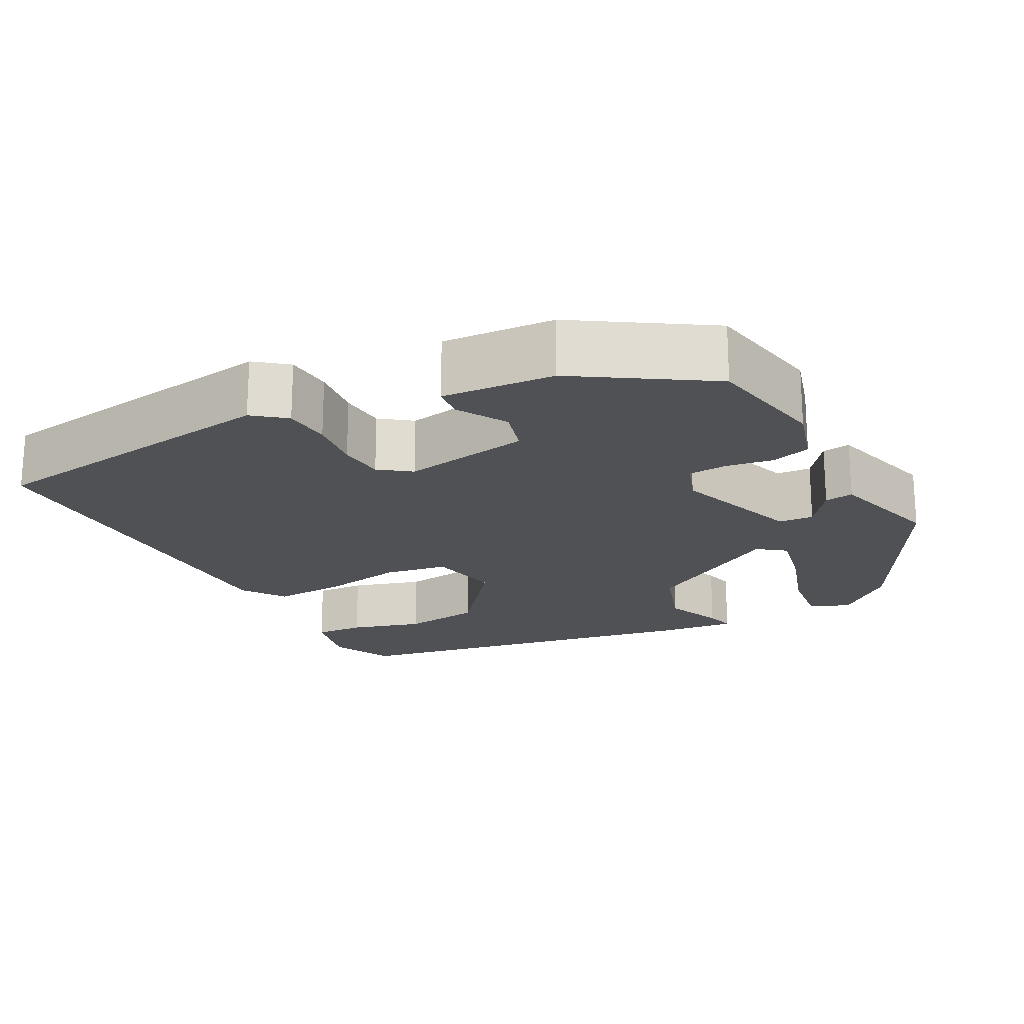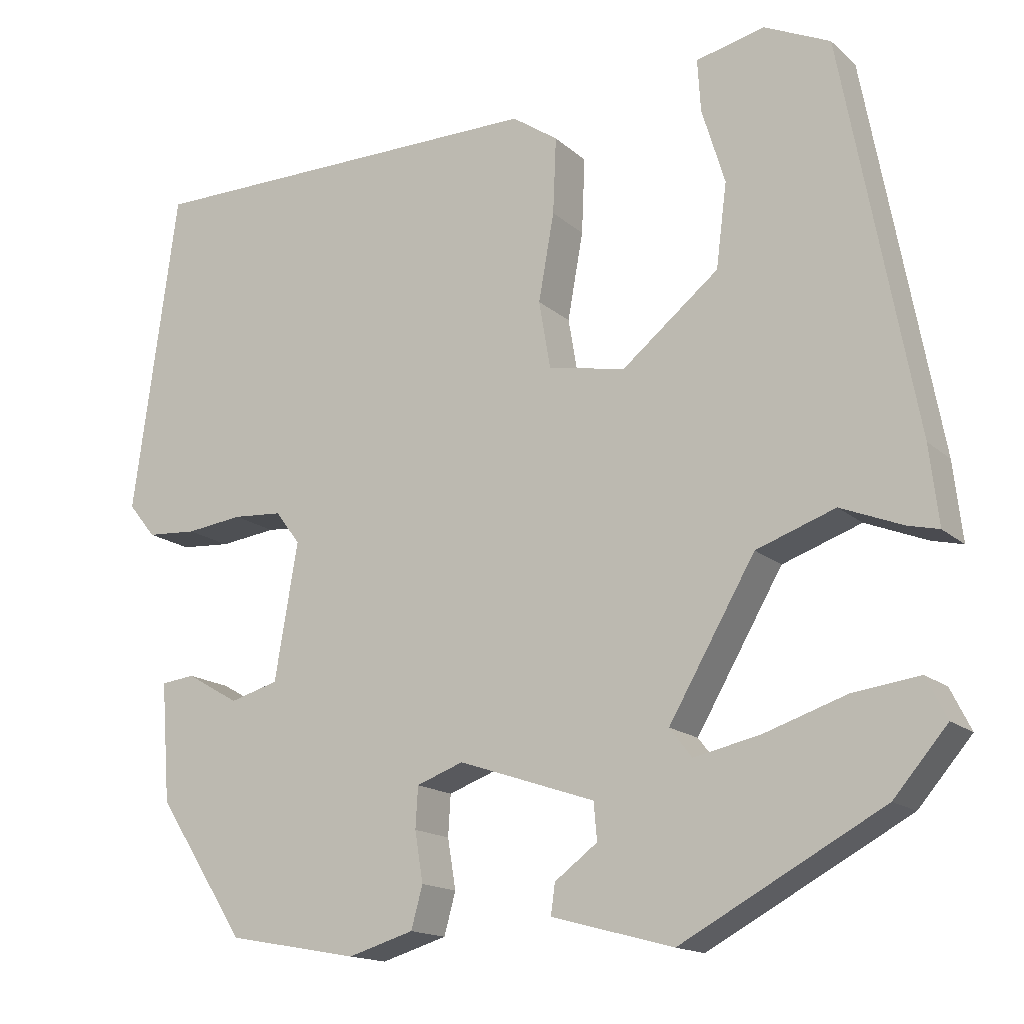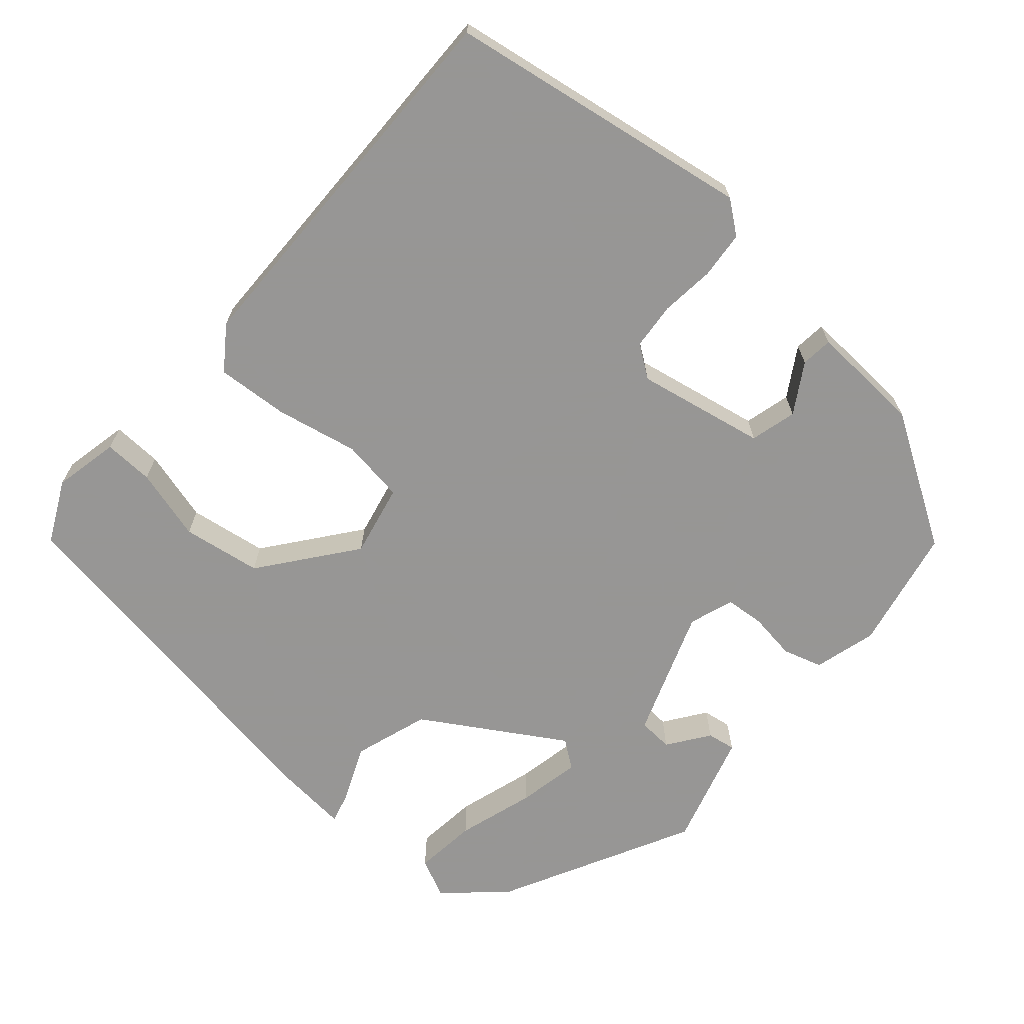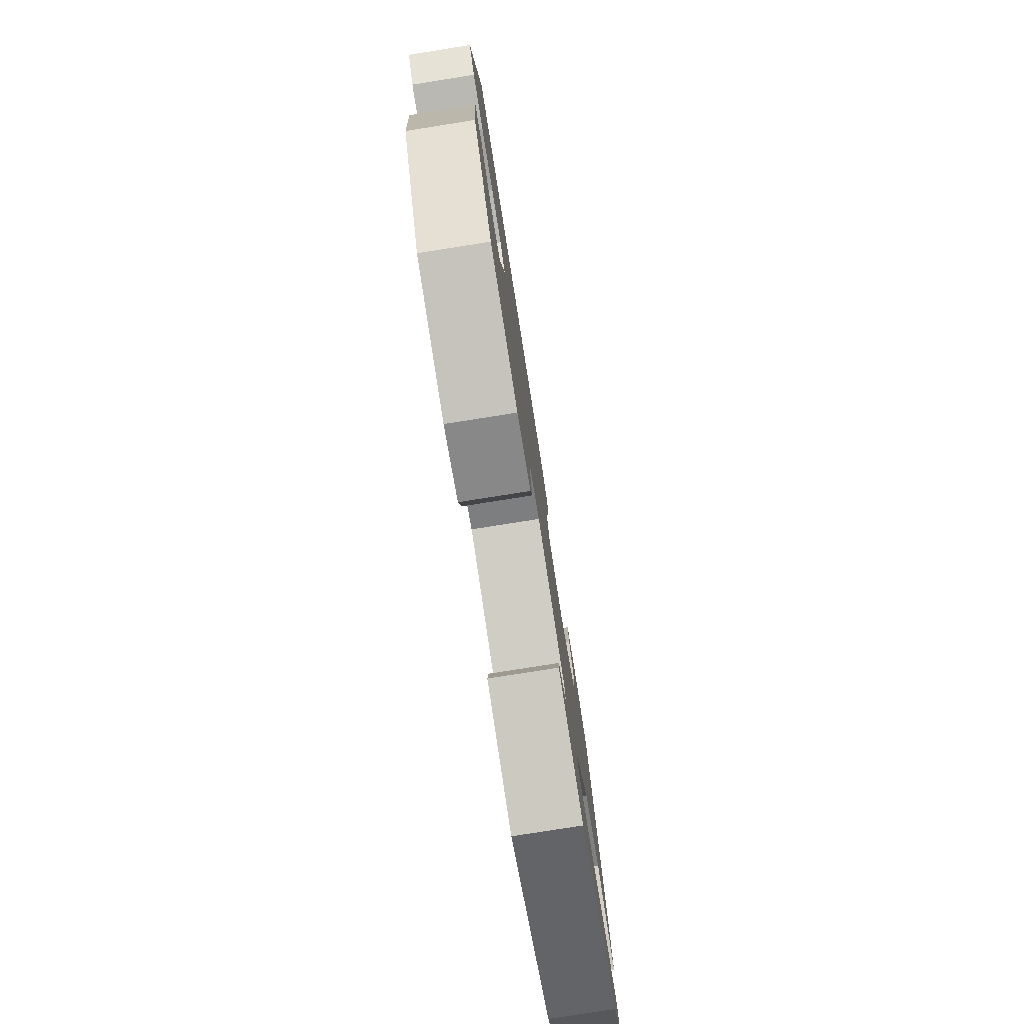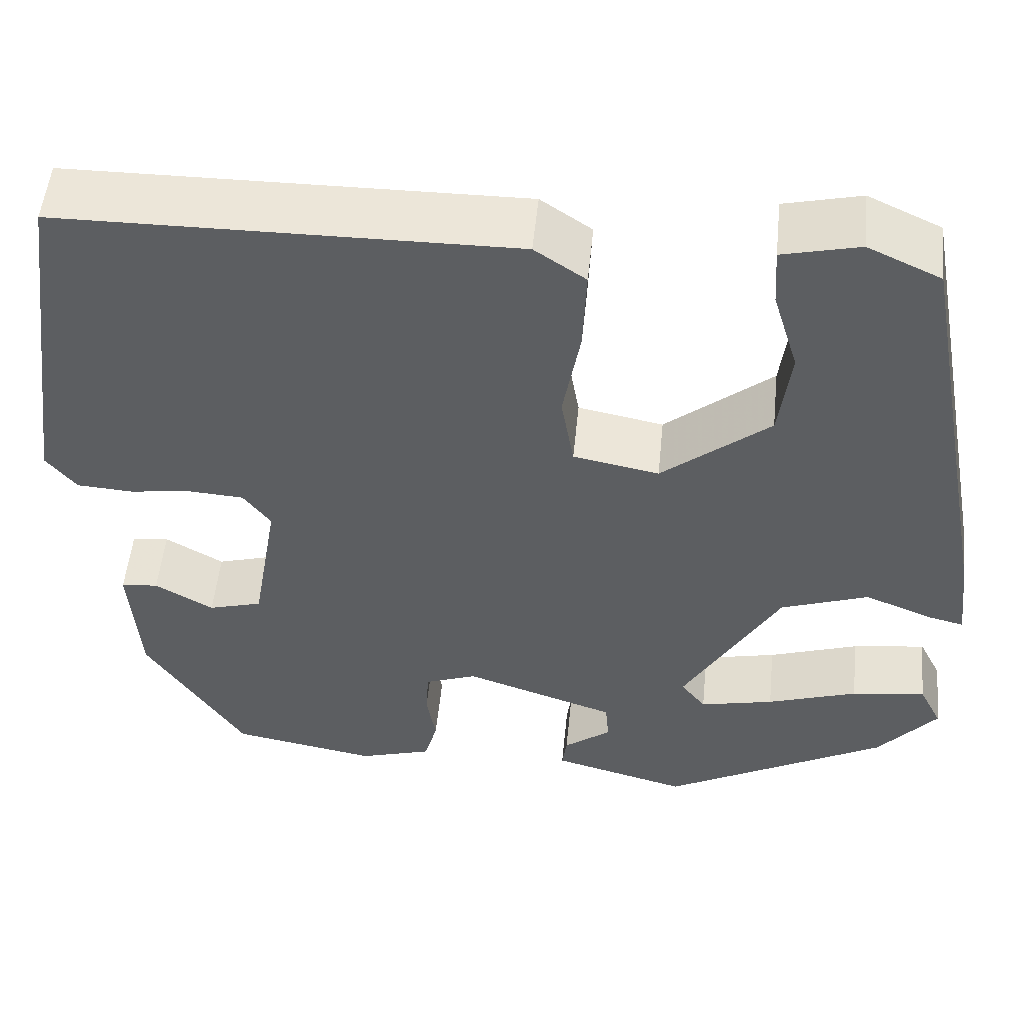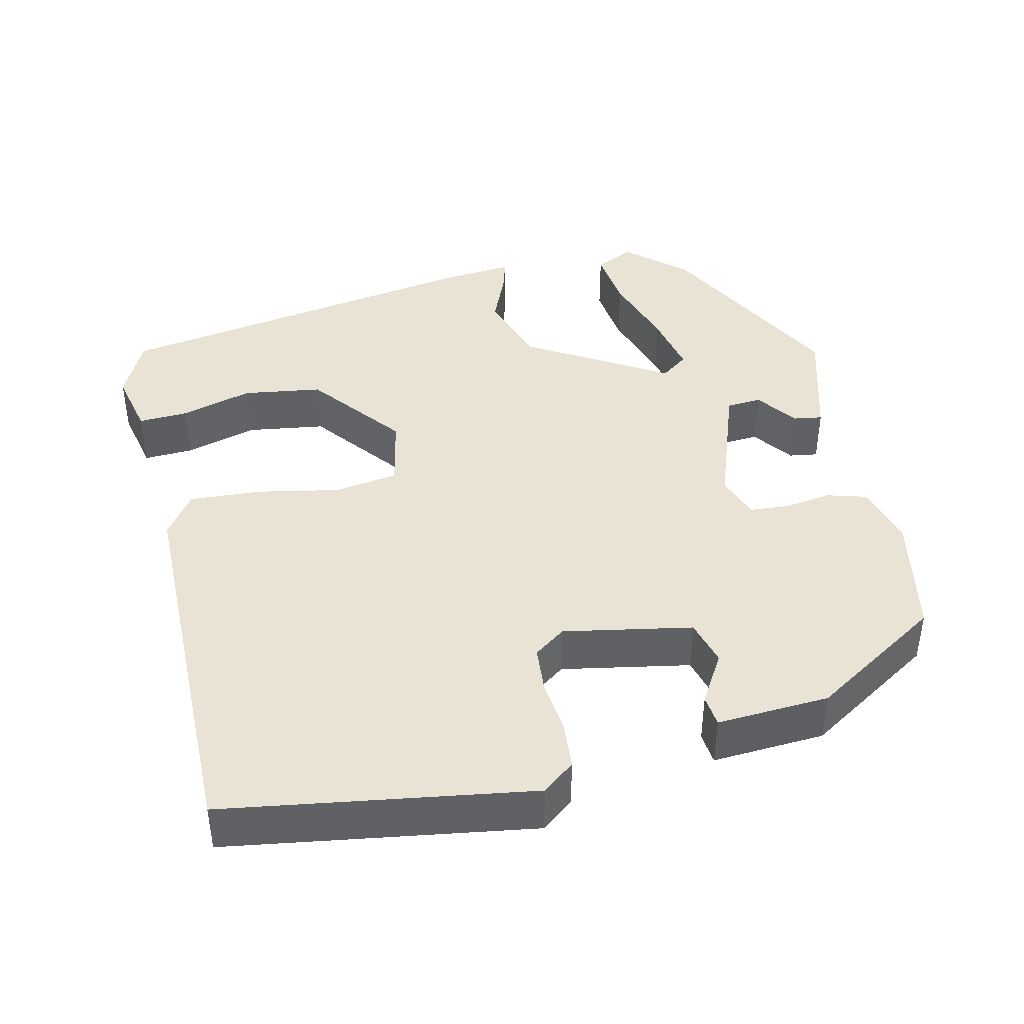
<metadata>
{"format":"obj","ext":"obj","renderer":"f3d","projection":"perspective","resolution":1024,"background":"white","views":[{"elev":-20.1,"azim":118.4,"up":"+Y"},{"elev":-15.6,"azim":-149.9,"up":"+Z"},{"elev":-67.8,"azim":50.3,"up":"+Y"},{"elev":-79.0,"azim":99.0,"up":"+Z"},{"elev":52.2,"azim":-174.3,"up":"+Z"},{"elev":42.1,"azim":78.0,"up":"+Y"}]}
</metadata>
<code>
v -0.461 0.07 -0.346
v -0.526 0.07 -0.27
v -0.501 0.07 -0.22
v -0.42 0.07 -0.231
v -0.321 0.07 -0.264
v -0.24 0.07 -0.282
v -0.213 0.07 -0.247
v -0.318 0.07 -0.066
v -0.414 0.07 -0.032
v -0.489 0.07 -0.062
v -0.527 0.07 -0.071
v -0.516 0.07 0.024
v -0.427 0.07 0.501
v -0.347 0.07 0.538
v -0.263 0.07 0.518
v -0.267 0.07 0.454
v -0.295 0.07 0.362
v -0.282 0.07 0.26
v -0.164 0.07 0.164
v -0.07 0.07 0.182
v -0.056 0.07 0.264
v -0.075 0.07 0.37
v -0.079 0.07 0.463
v -0.023 0.07 0.501
v 0.474 0.07 0.496
v 0.528 0.07 0.102
v 0.495 0.07 0.061
v 0.434 0.07 0.057
v 0.365 0.07 0.066
v 0.305 0.07 0.062
v 0.275 0.07 0.022
v 0.303 0.07 -0.144
v 0.362 0.07 -0.161
v 0.426 0.07 -0.124
v 0.467 0.07 -0.129
v 0.456 0.07 -0.274
v 0.348 0.07 -0.44
v 0.189 0.07 -0.469
v 0.109 0.07 -0.445
v 0.095 0.07 -0.394
v 0.105 0.07 -0.333
v 0.102 0.07 -0.283
v 0.045 0.07 -0.262
v -0.121 0.07 -0.318
v -0.125 0.07 -0.363
v -0.073 0.07 -0.402
v -0.068 0.07 -0.439
v -0.216 0.07 -0.479
v -0.461 0 -0.346
v -0.526 0 -0.27
v -0.501 0 -0.22
v -0.42 0 -0.231
v -0.321 0 -0.264
v -0.24 0 -0.282
v -0.213 0 -0.247
v -0.318 0 -0.066
v -0.414 0 -0.032
v -0.489 0 -0.062
v -0.527 0 -0.071
v -0.516 0 0.024
v -0.427 0 0.501
v -0.347 0 0.538
v -0.263 0 0.518
v -0.267 0 0.454
v -0.295 0 0.362
v -0.282 0 0.26
v -0.164 0 0.164
v -0.07 0 0.182
v -0.056 0 0.264
v -0.075 0 0.37
v -0.079 0 0.463
v -0.023 0 0.501
v 0.474 0 0.496
v 0.528 0 0.102
v 0.495 0 0.061
v 0.434 0 0.057
v 0.365 0 0.066
v 0.305 0 0.062
v 0.275 0 0.022
v 0.303 0 -0.144
v 0.362 0 -0.161
v 0.426 0 -0.124
v 0.467 0 -0.129
v 0.456 0 -0.274
v 0.348 0 -0.44
v 0.189 0 -0.469
v 0.109 0 -0.445
v 0.095 0 -0.394
v 0.105 0 -0.333
v 0.102 0 -0.283
v 0.045 0 -0.262
v -0.121 0 -0.318
v -0.125 0 -0.363
v -0.073 0 -0.402
v -0.068 0 -0.439
v -0.216 0 -0.479
f 45 46 47 48
f 44 45 48 1
f 43 44 1
f 38 39 40 41
f 38 41 42
f 37 38 42
f 36 37 42
f 33 34 35 36
f 32 33 36 42
f 31 32 42 43
f 26 27 28 29
f 26 29 30
f 25 26 30
f 21 22 23 24
f 21 24 25 30
f 14 15 16 17
f 14 17 18
f 13 14 18
f 12 13 18
f 9 10 11 12
f 8 9 12 18
f 7 8 18 19
f 2 3 4 5
f 2 5 6
f 1 2 6
f 43 1 6
f 31 43 6 7
f 20 21 30 31
f 7 19 20 31
f 96 95 94 93
f 49 96 93 92
f 49 92 91
f 89 88 87 86
f 90 89 86
f 90 86 85
f 90 85 84
f 84 83 82 81
f 90 84 81 80
f 91 90 80 79
f 77 76 75 74
f 78 77 74
f 78 74 73
f 72 71 70 69
f 78 73 72 69
f 65 64 63 62
f 66 65 62
f 66 62 61
f 66 61 60
f 60 59 58 57
f 66 60 57 56
f 67 66 56 55
f 53 52 51 50
f 54 53 50
f 54 50 49
f 54 49 91
f 55 54 91 79
f 79 78 69 68
f 79 68 67 55
f 1 49 50 2
f 2 50 51 3
f 3 51 52 4
f 4 52 53 5
f 5 53 54 6
f 6 54 55 7
f 7 55 56 8
f 8 56 57 9
f 9 57 58 10
f 10 58 59 11
f 11 59 60 12
f 12 60 61 13
f 13 61 62 14
f 14 62 63 15
f 15 63 64 16
f 16 64 65 17
f 17 65 66 18
f 18 66 67 19
f 19 67 68 20
f 20 68 69 21
f 21 69 70 22
f 22 70 71 23
f 23 71 72 24
f 24 72 73 25
f 25 73 74 26
f 26 74 75 27
f 27 75 76 28
f 28 76 77 29
f 29 77 78 30
f 30 78 79 31
f 31 79 80 32
f 32 80 81 33
f 33 81 82 34
f 34 82 83 35
f 35 83 84 36
f 36 84 85 37
f 37 85 86 38
f 38 86 87 39
f 39 87 88 40
f 40 88 89 41
f 41 89 90 42
f 42 90 91 43
f 43 91 92 44
f 44 92 93 45
f 45 93 94 46
f 46 94 95 47
f 47 95 96 48
f 48 96 49 1

</code>
